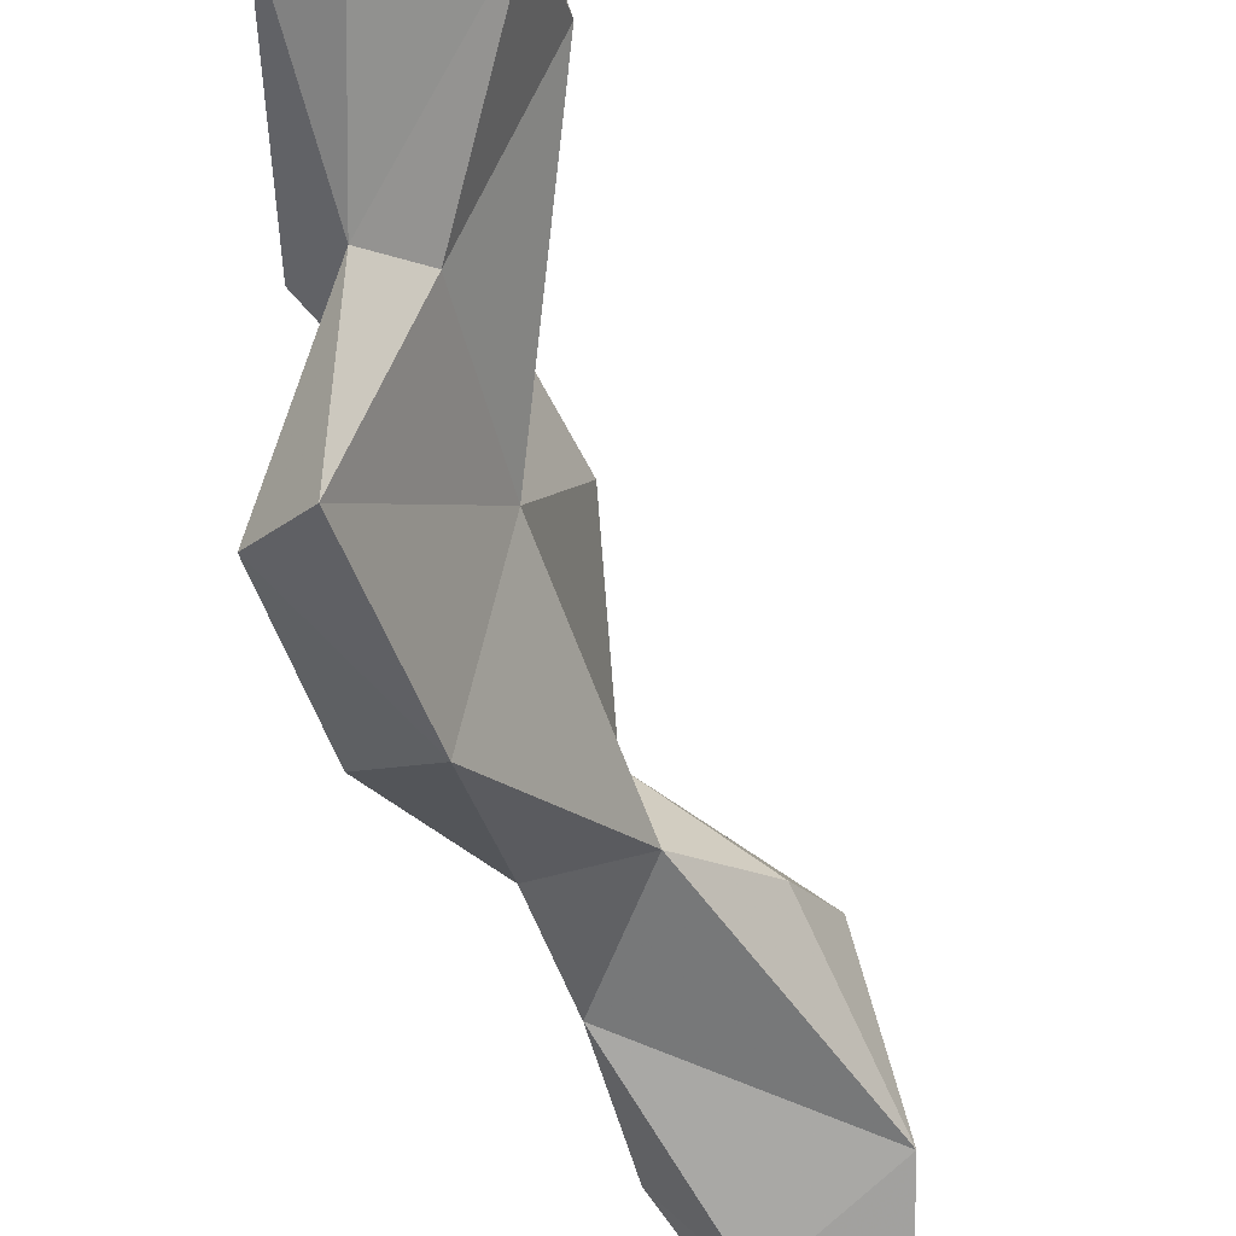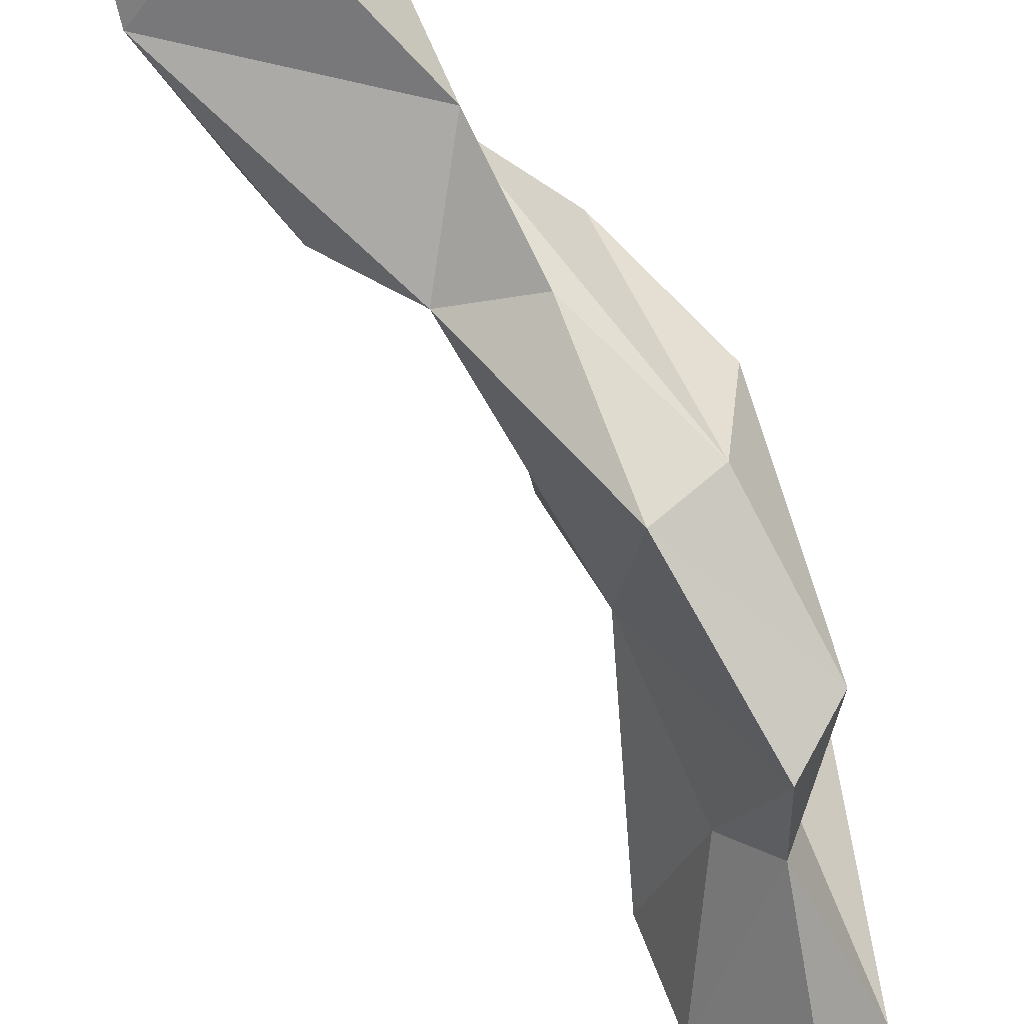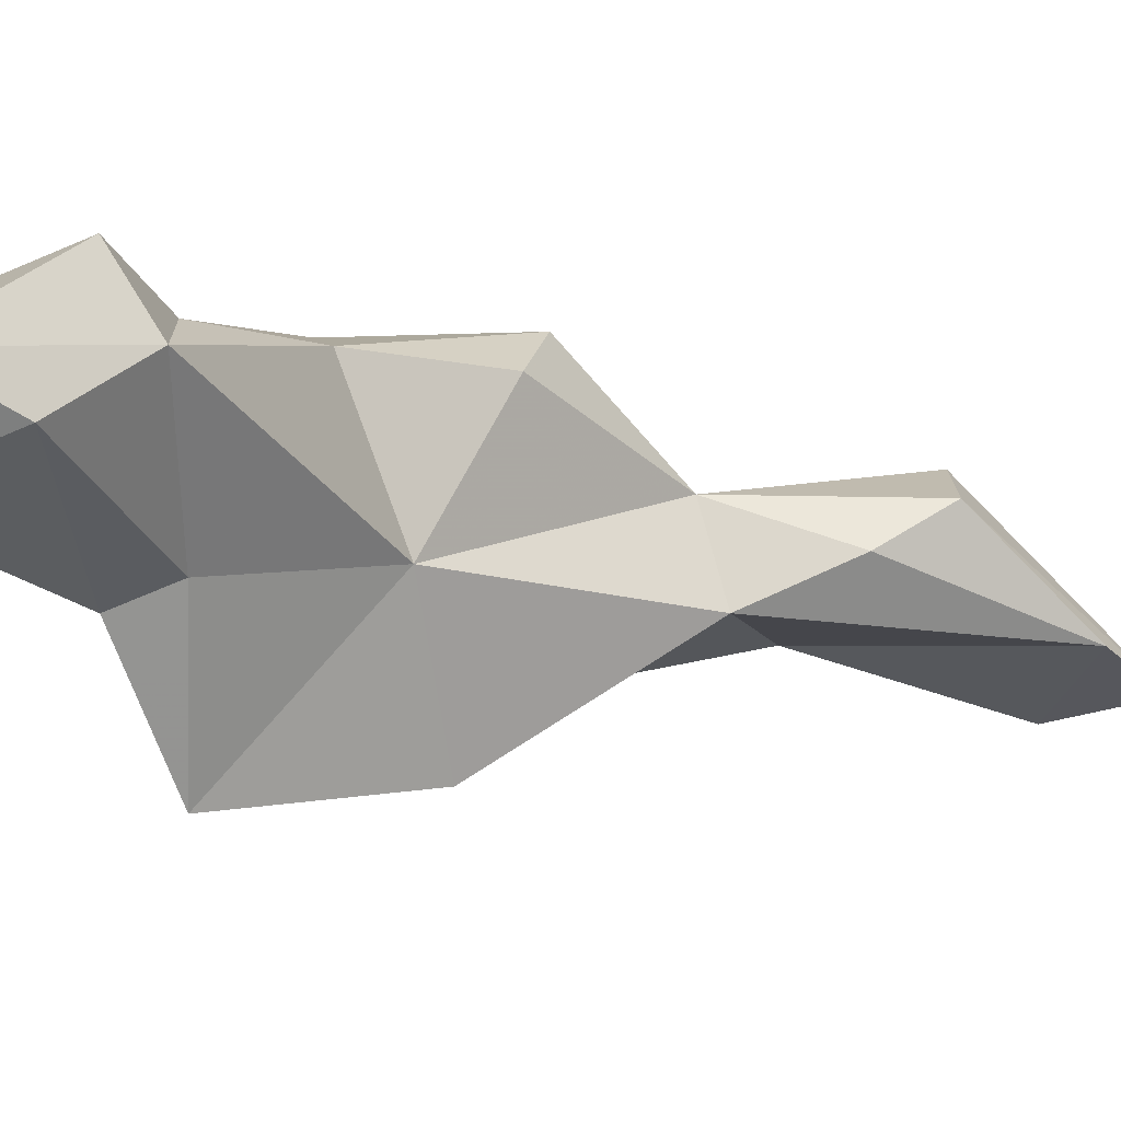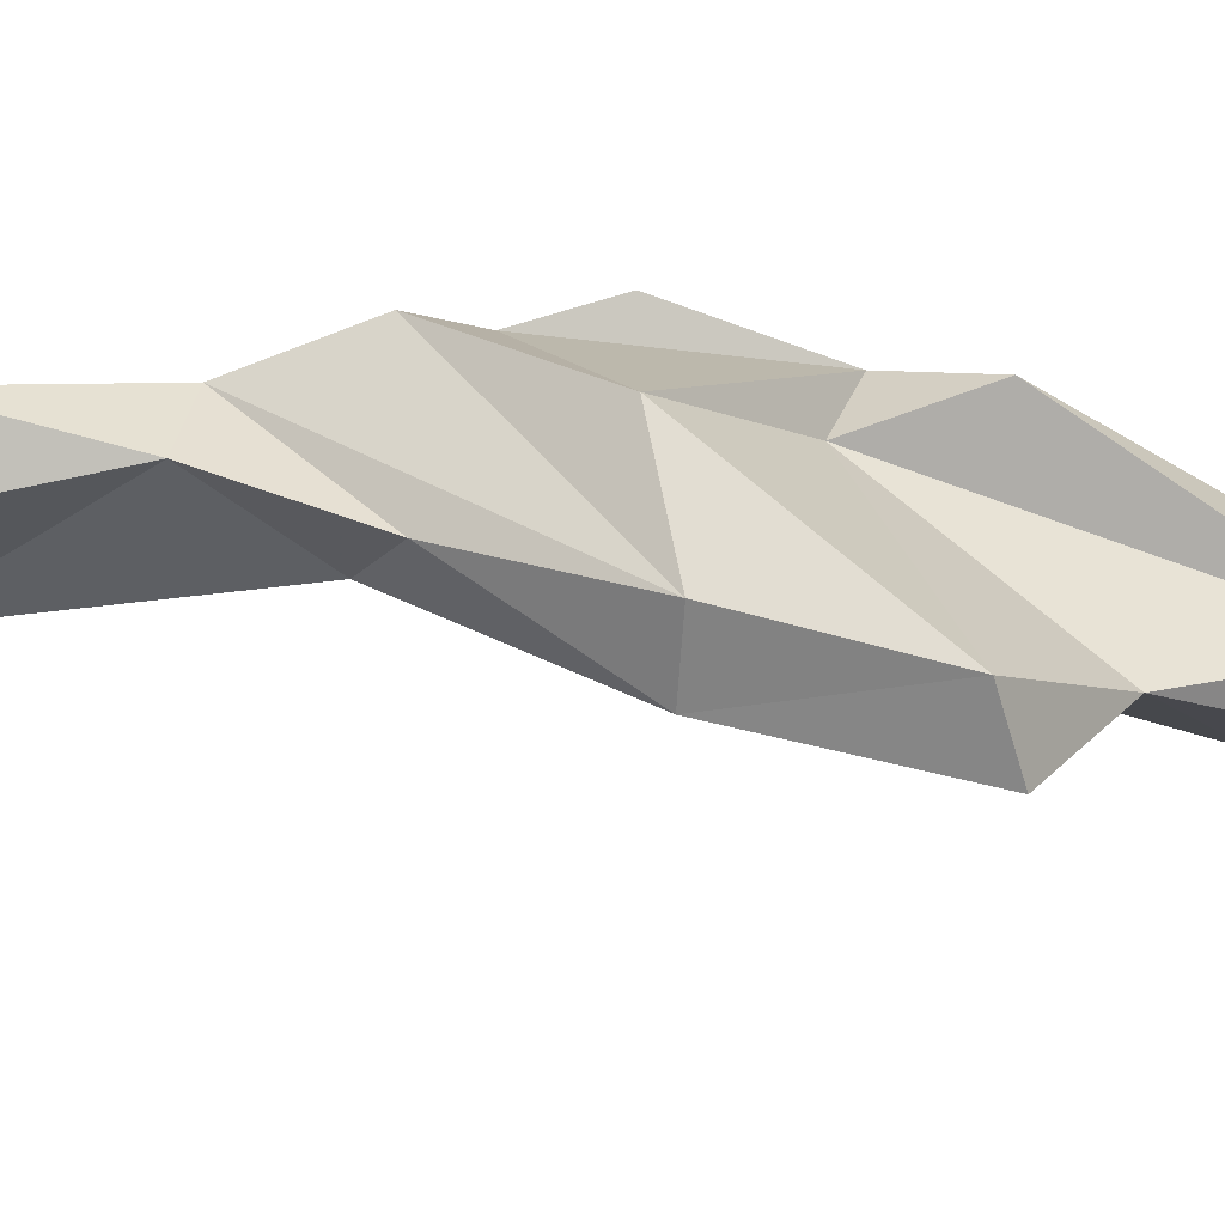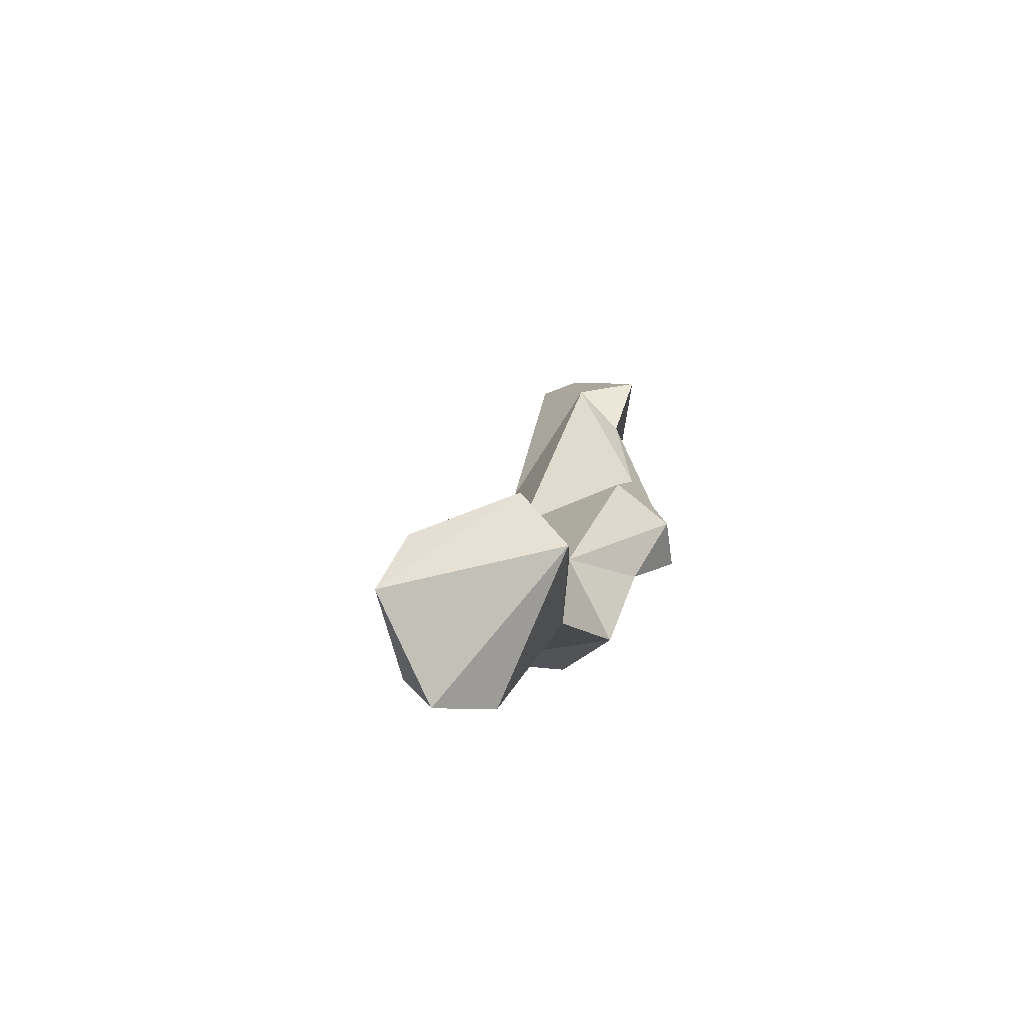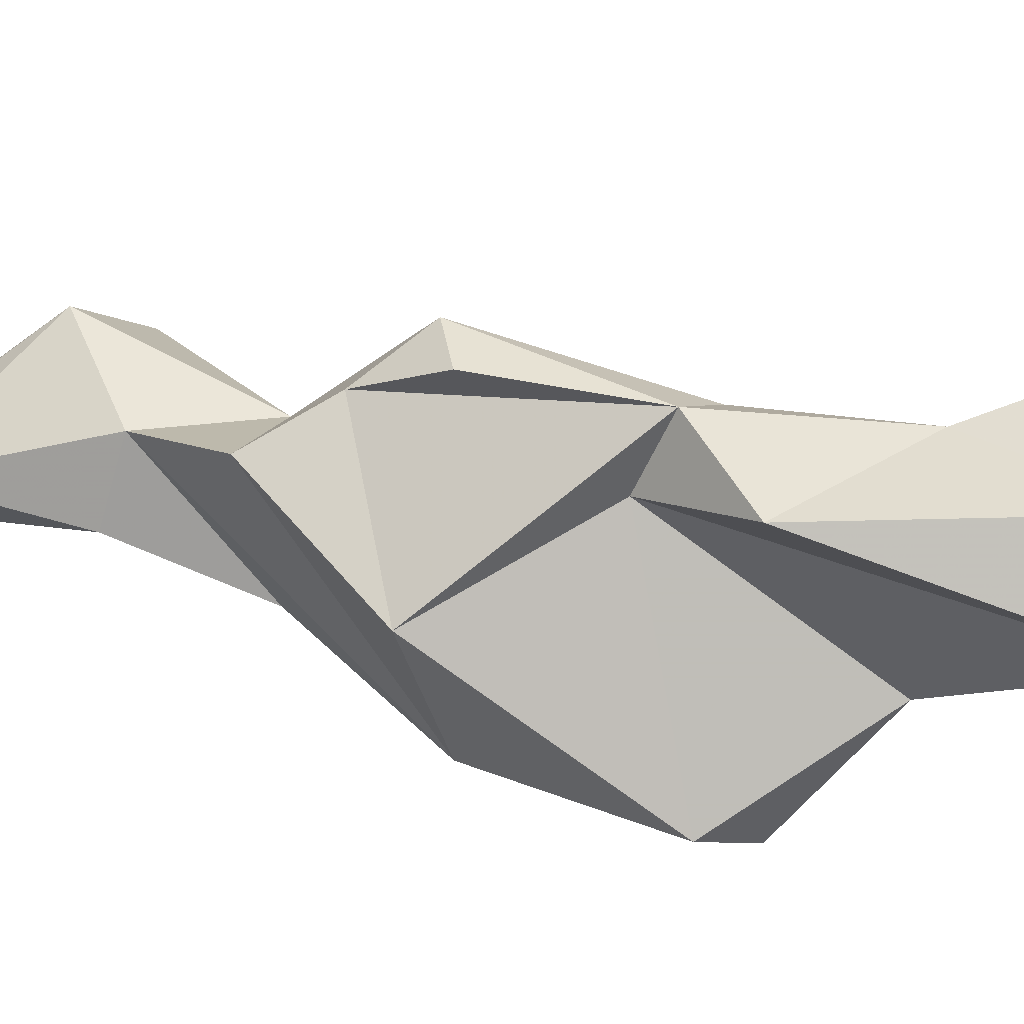
<metadata>
{"format":"obj","ext":"obj","renderer":"f3d","projection":"perspective","resolution":1024,"background":"white","views":[{"elev":-58.2,"azim":171.5,"up":"+Z"},{"elev":-74.7,"azim":2.8,"up":"+Z"},{"elev":-12.2,"azim":-151.9,"up":"+Z"},{"elev":-37.7,"azim":54.3,"up":"+Z"},{"elev":-54.6,"azim":-71.1,"up":"+Y"},{"elev":28.6,"azim":83.1,"up":"+Z"}]}
</metadata>
<code>
v 235.1 211.8 49.84
v 241.2 209.3 50.62
v 239.2 222.9 55.99
v 235.8 216.8 51.06
v 244.7 212.3 52.8
v 241.8 225.6 53.71
v 240.6 211.4 49.22
v 241.1 219.5 58.04
v 247.5 221.5 55.67
v 248 220.2 51.61
v 246.5 227.8 51.41
v 251.1 227 49.65
v 247.9 227.8 56.08
v 252.6 225.3 57.05
v 254.1 234.9 44.57
v 250.1 237.2 58.85
v 252.8 240 51.6
v 255.1 251.4 57.84
v 251.7 229.6 59.03
v 254.2 243.2 58.83
v 251.2 233.2 61.47
v 254.3 233.3 60.87
v 257.2 232.9 46.15
v 253.3 254.6 55.93
v 256.3 248.7 49.85
v 254.8 256.3 59.34
v 259.2 249.7 48.74
v 255.1 258.8 52.66
v 256.4 241.2 59.94
v 257.3 262.9 54.36
v 259 244.4 42.73
v 256.1 239.5 56.28
v 260.6 260.9 50.33
v 258.1 230.7 52.44
v 261.2 241.3 44.54
v 260.8 258.5 56.86
v 263.3 258.3 51.79
v 261 243.5 57.61
g foo
f 37 30 36
f 26 36 30
f 26 18 36
f 30 37 33
f 24 18 26
f 28 24 30
f 24 26 30
f 33 28 30
f 29 38 18
f 36 38 37
f 36 18 38
f 20 29 18
f 20 18 24
f 33 37 27
f 27 28 33
f 32 38 29
f 29 21 22
f 37 38 32
f 29 20 21
f 20 16 21
f 32 27 37
f 17 16 20
f 24 17 20
f 25 17 24
f 25 28 27
f 24 28 25
f 34 29 19
f 22 19 29
f 22 21 19
f 34 32 29
f 13 19 21
f 34 35 32
f 17 13 16
f 13 21 16
f 35 27 32
f 14 34 19
f 11 13 17
f 31 27 35
f 27 31 25
f 17 25 31
f 23 34 14
f 9 23 14
f 9 14 13
f 19 13 14
f 35 34 23
f 8 9 13
f 8 13 3
f 15 35 23
f 11 6 13
f 3 13 6
f 31 35 15
f 31 15 17
f 11 17 15
f 5 10 9
f 12 23 9
f 10 12 9
f 5 9 8
f 15 23 12
f 11 12 10
f 4 11 10
f 3 1 8
f 6 11 4
f 4 1 3
f 12 11 15
f 6 4 3
f 10 5 7
f 2 5 8
f 4 10 7
f 2 8 1
f 2 7 5
f 4 7 1
f 1 7 2
g

</code>
